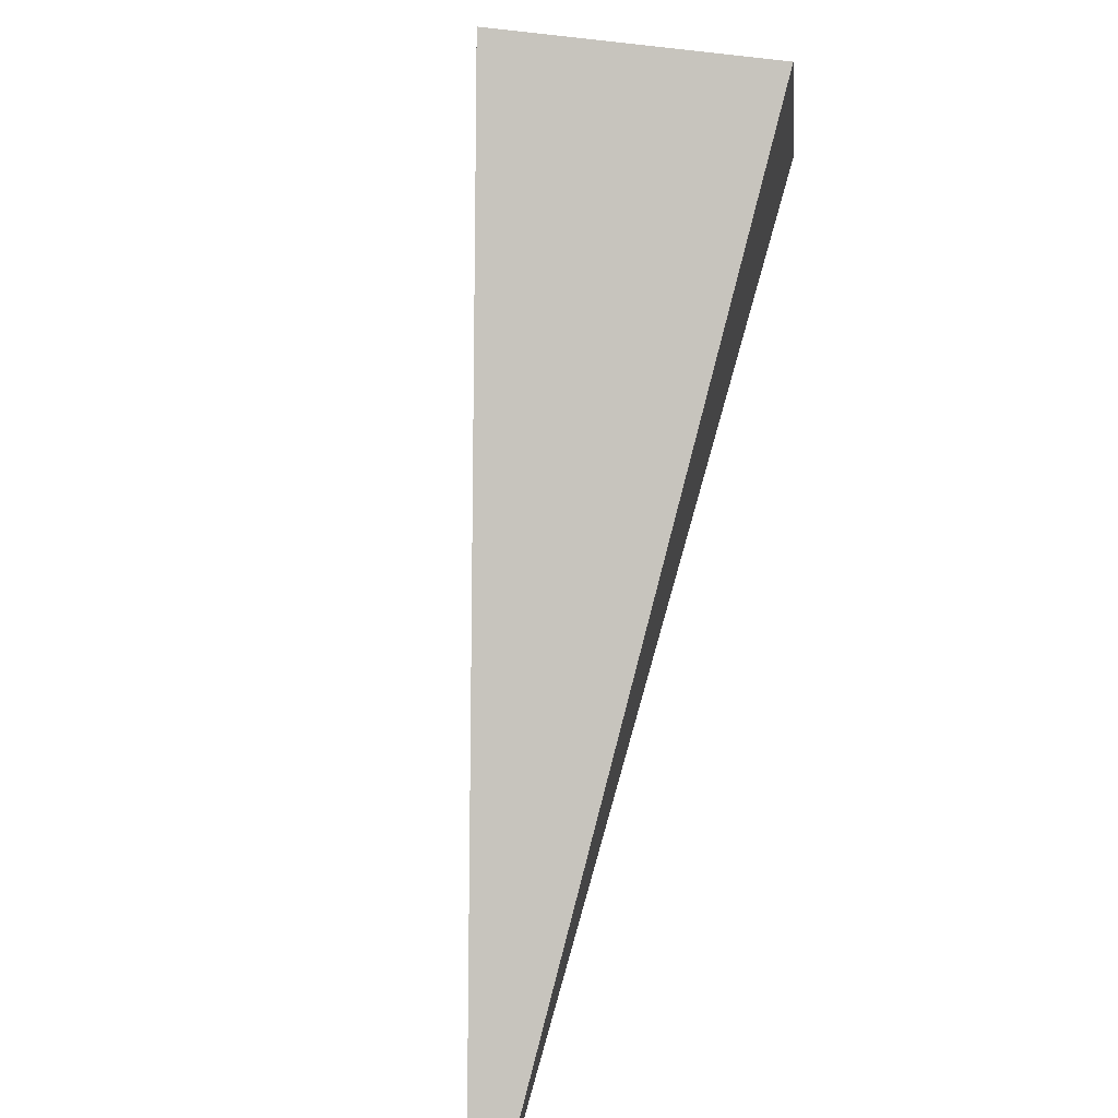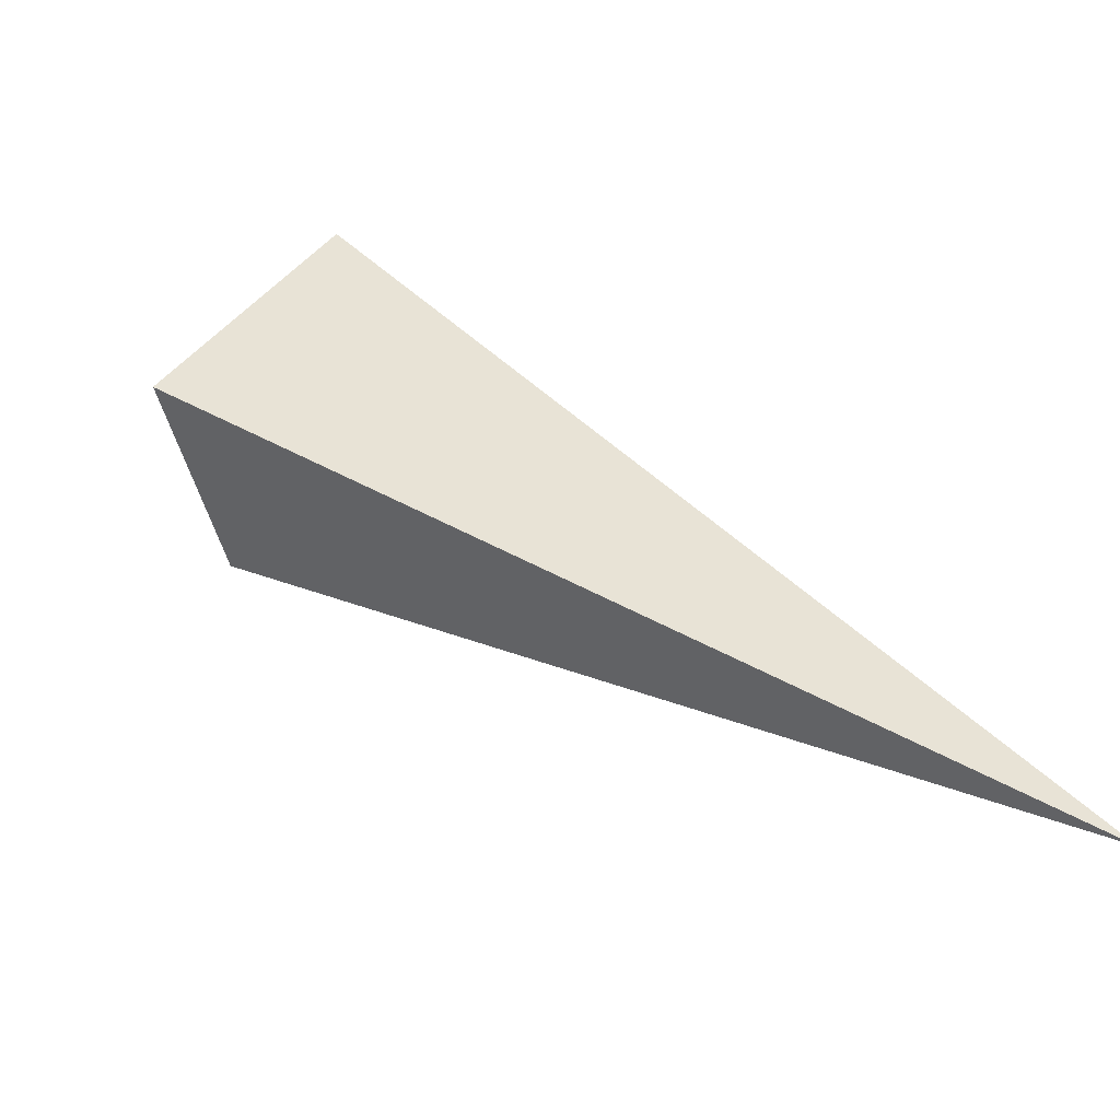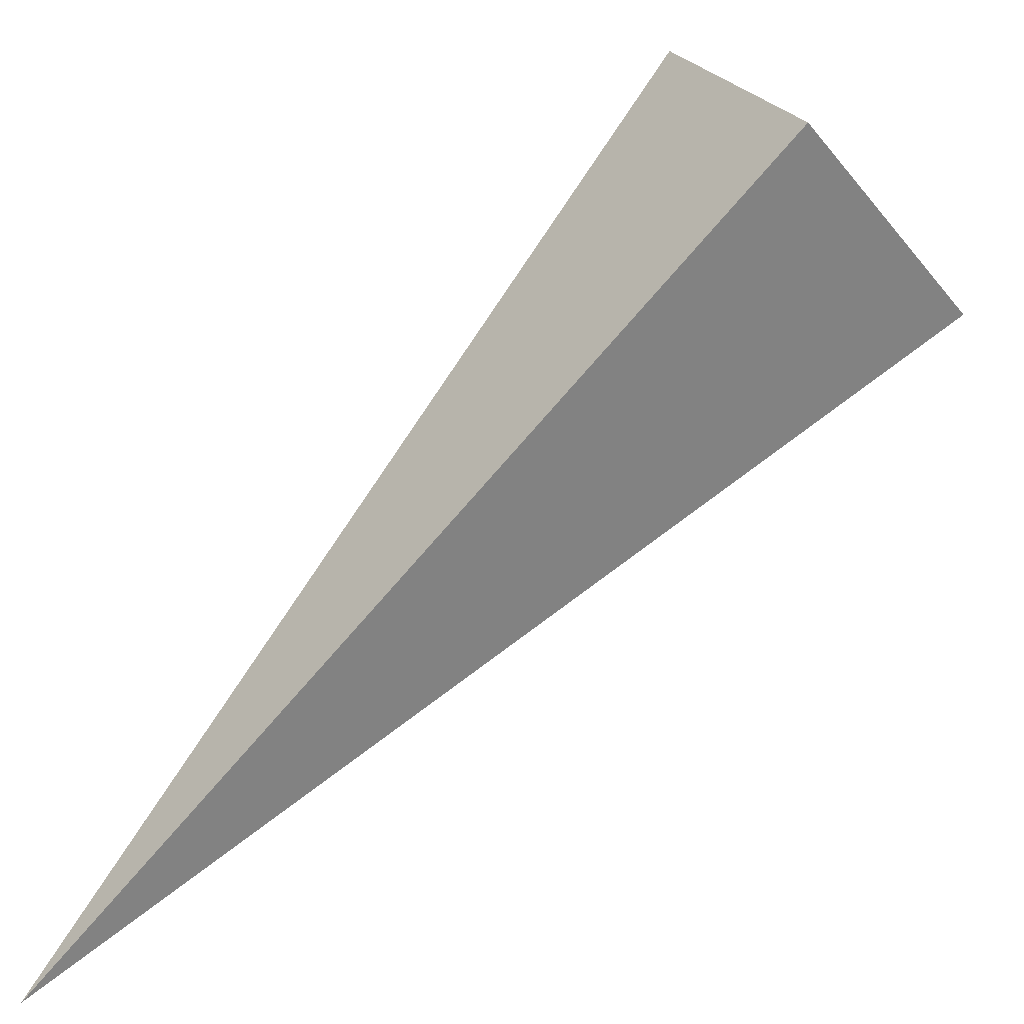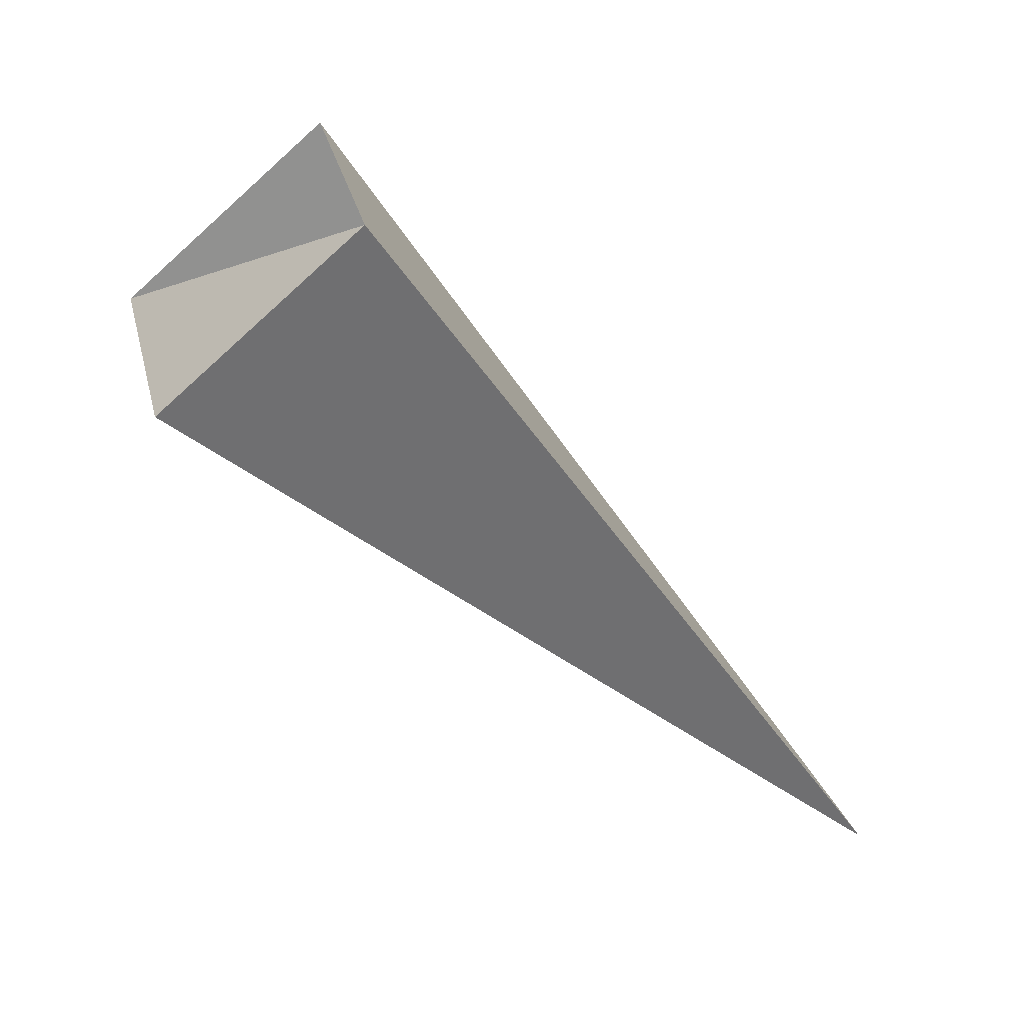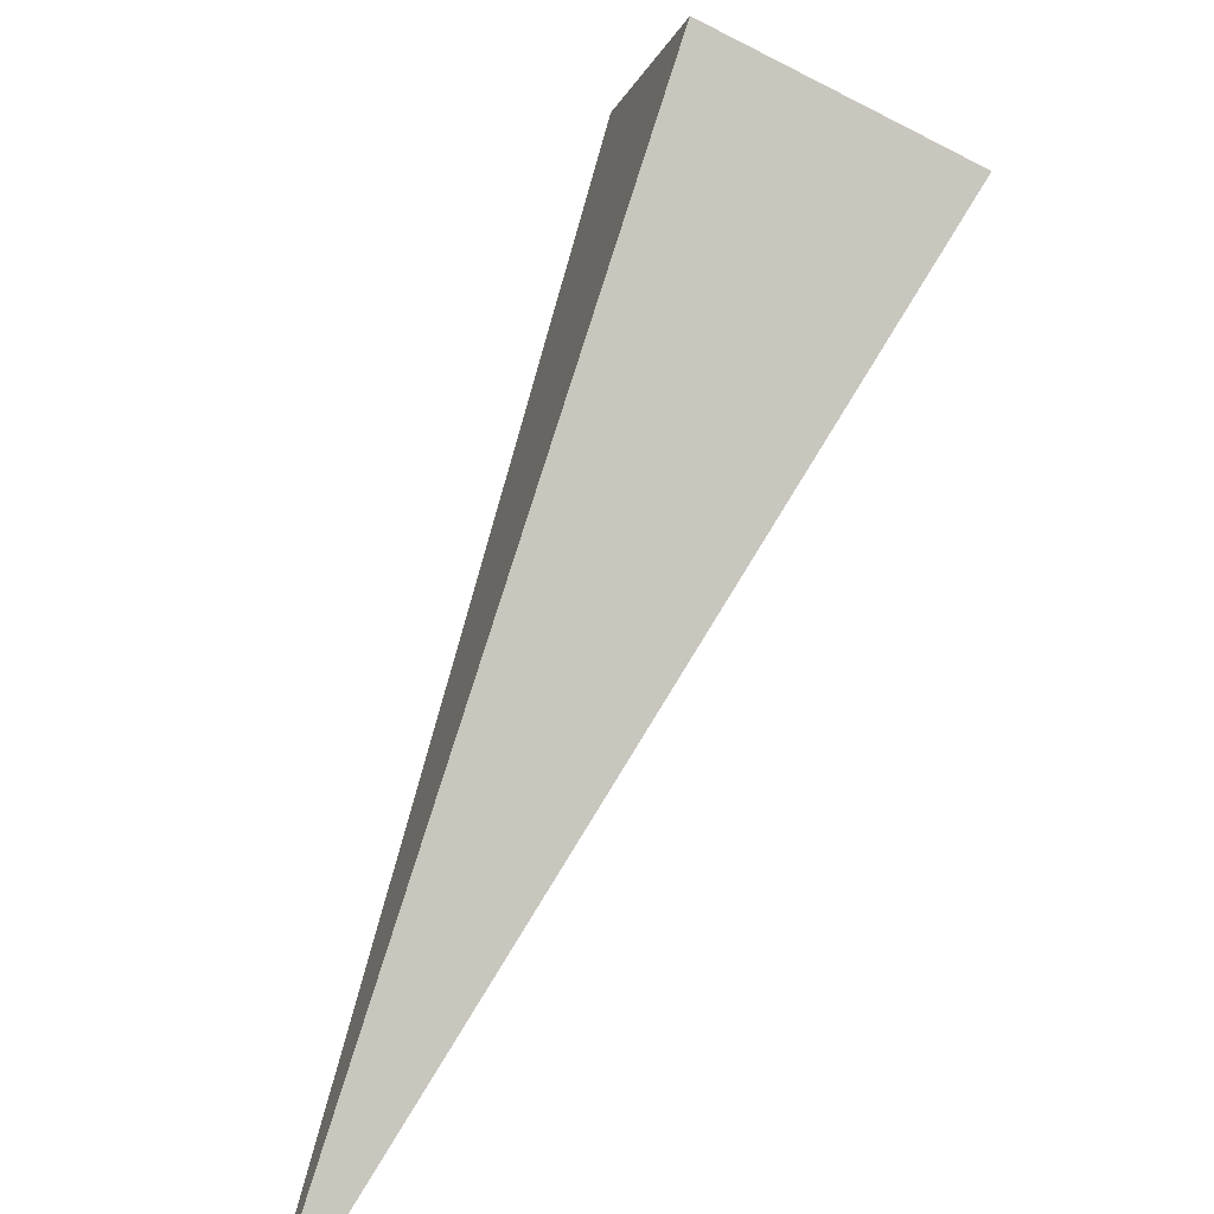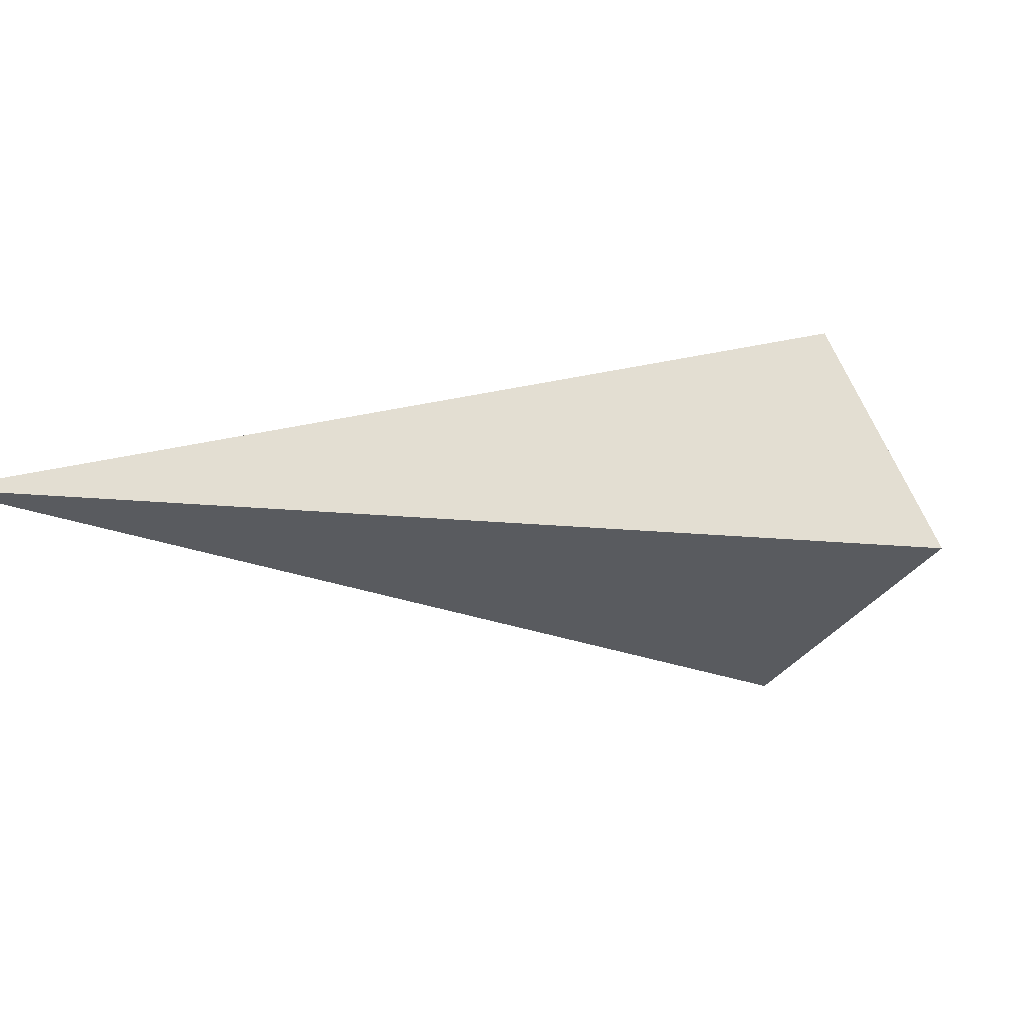
<metadata>
{"format":"obj","ext":"obj","renderer":"f3d","projection":"perspective","resolution":1024,"background":"white","views":[{"elev":51.5,"azim":48.2,"up":"+Z"},{"elev":-67.2,"azim":32.6,"up":"+Y"},{"elev":-46.7,"azim":165.5,"up":"+Z"},{"elev":70.0,"azim":73.5,"up":"+Y"},{"elev":-70.4,"azim":-168.2,"up":"+Z"},{"elev":-44.5,"azim":91.0,"up":"+Z"}]}
</metadata>
<code>
o 2388747955008
v 5807 275.3 544.8
v 5807 275.1 545.2
v 5808 273.7 544
v 5808 273.7 544
v 5807 275.1 545.2
v 5807 274.8 545.2
v 5808 273.7 544
v 5808 273.7 544
v 5807 274.8 545.2
v 5807 275 544.8
v 5808 273.7 544
v 5808 273.7 544
v 5807 275 544.8
v 5807 275.3 544.8
v 5808 273.7 544
v 5808 273.7 544
v 5807 275.3 544.8
v 5807 275.1 545.2
v 5807 274.8 545.2
v 5807 275 544.8
f 1 2 3
f 5 6 7
f 9 10 11
f 13 14 15
f 17 18 19

</code>
